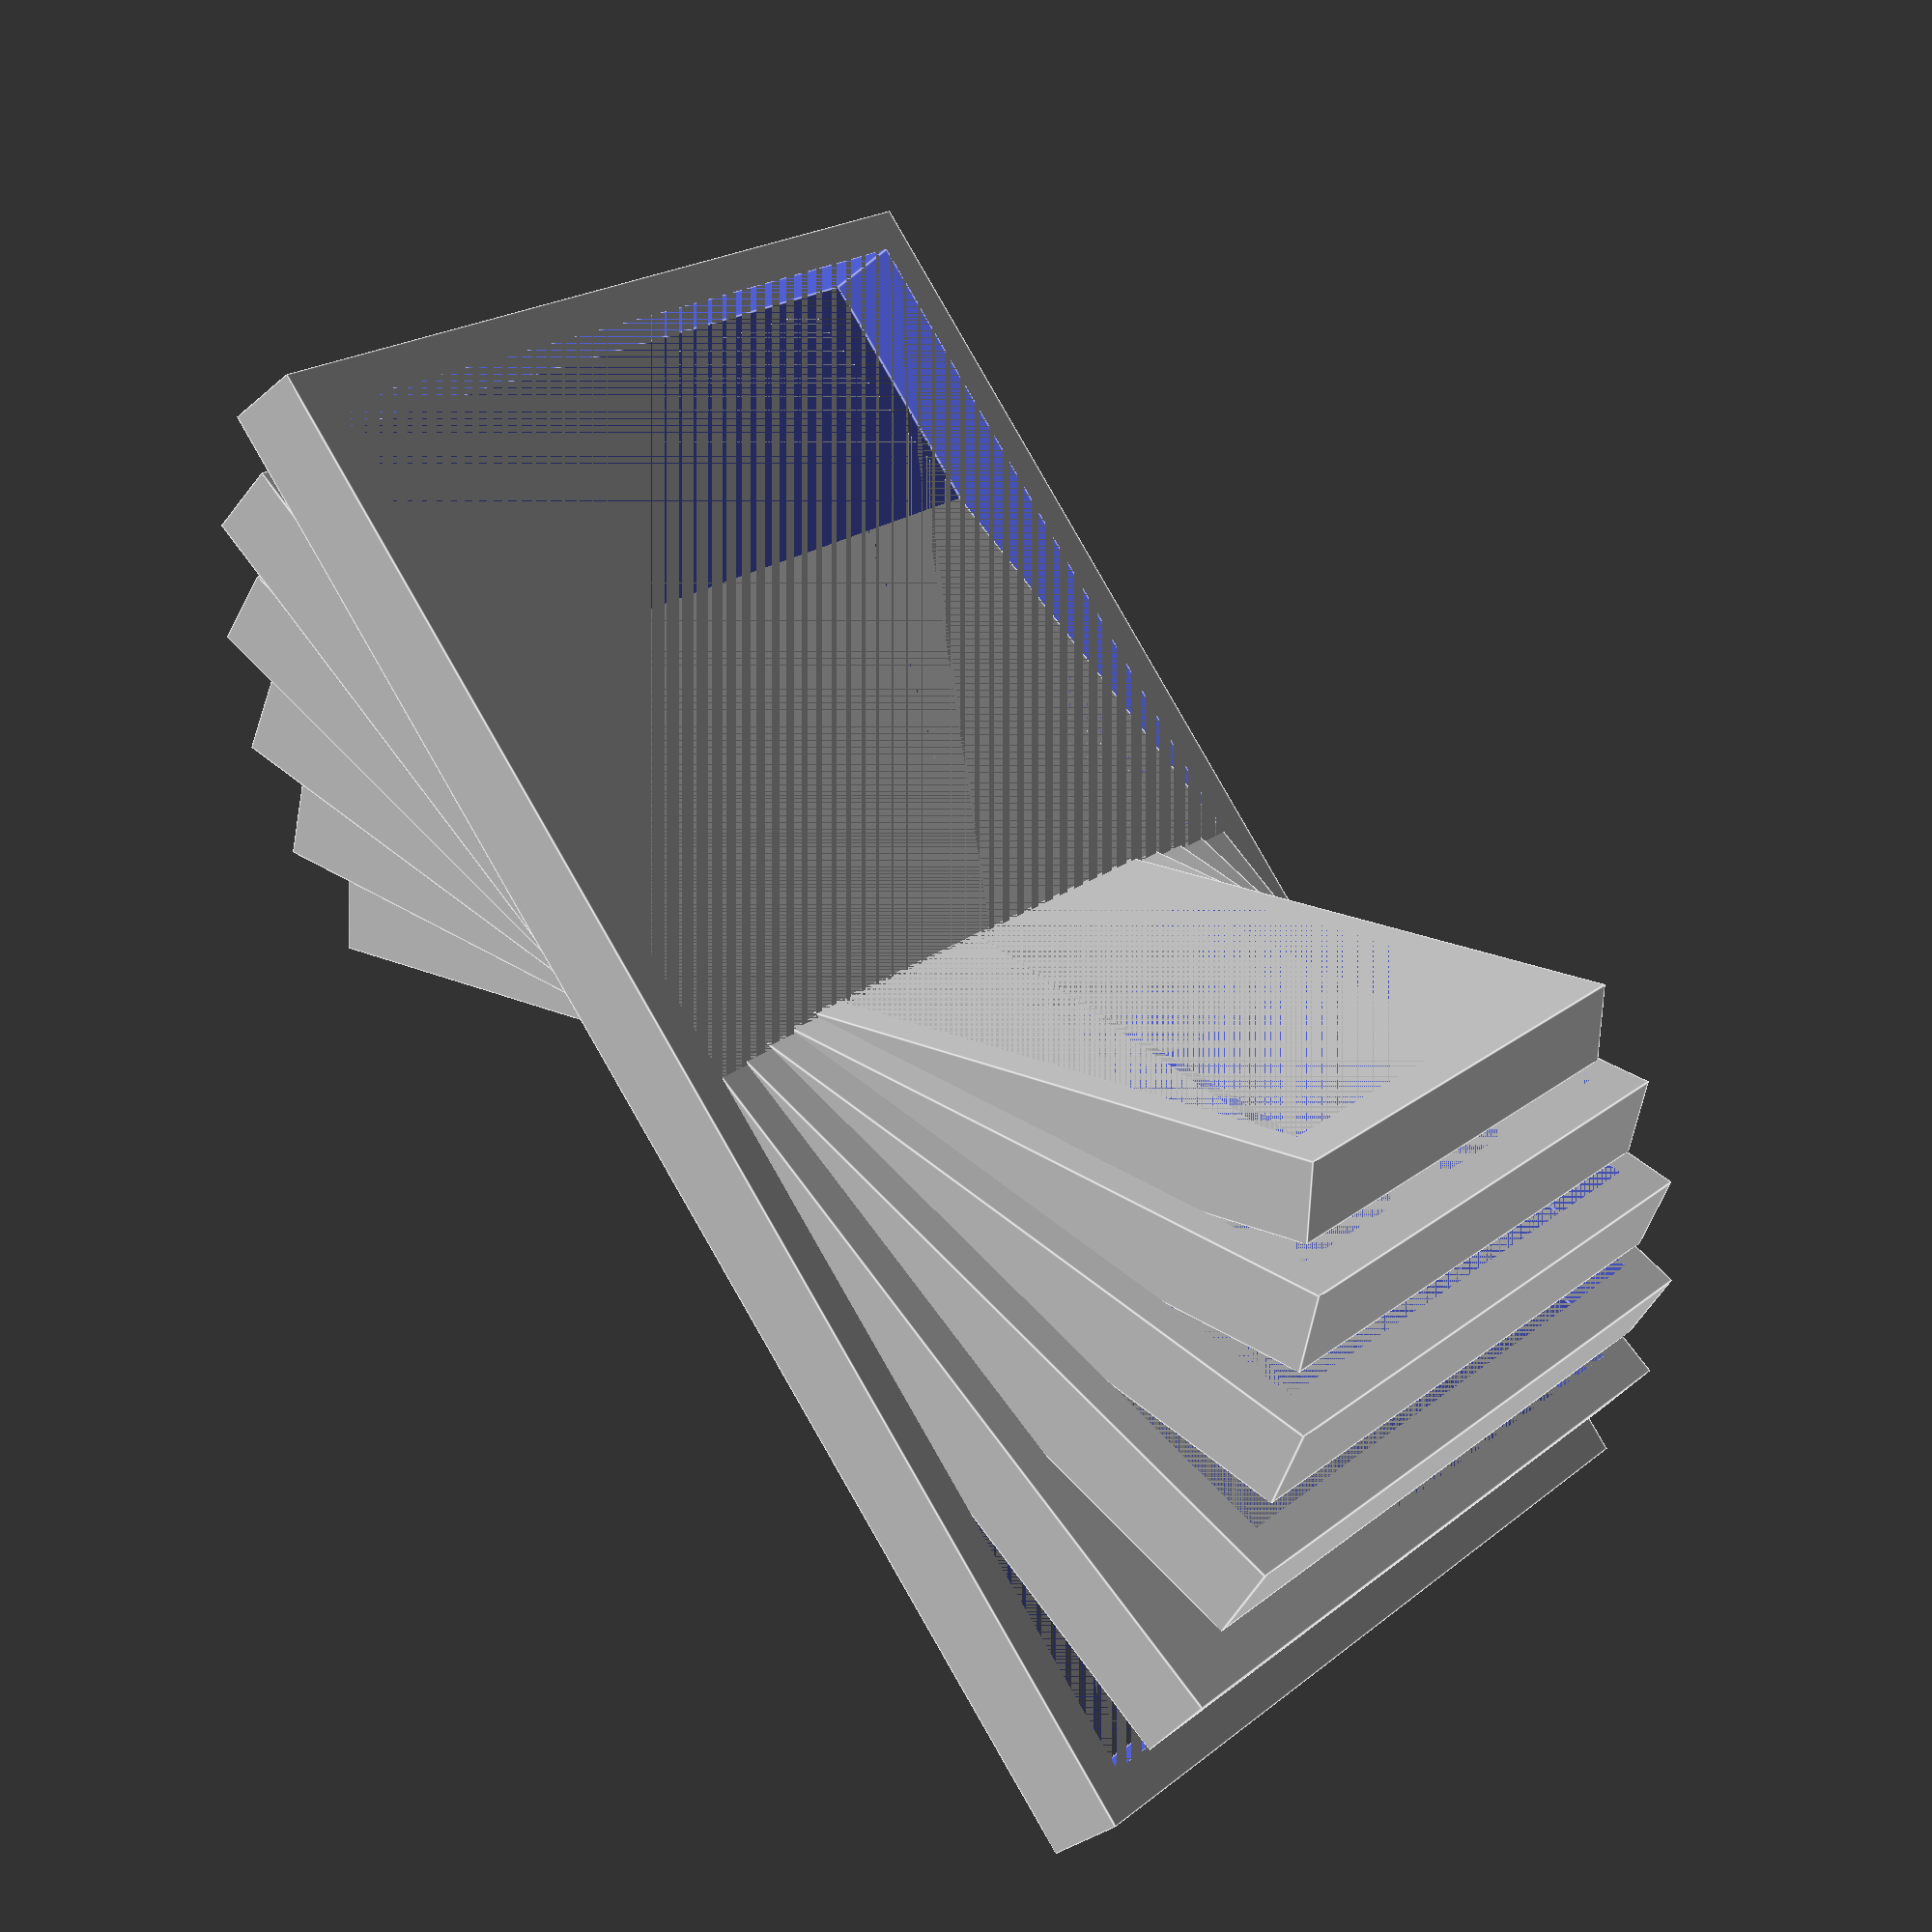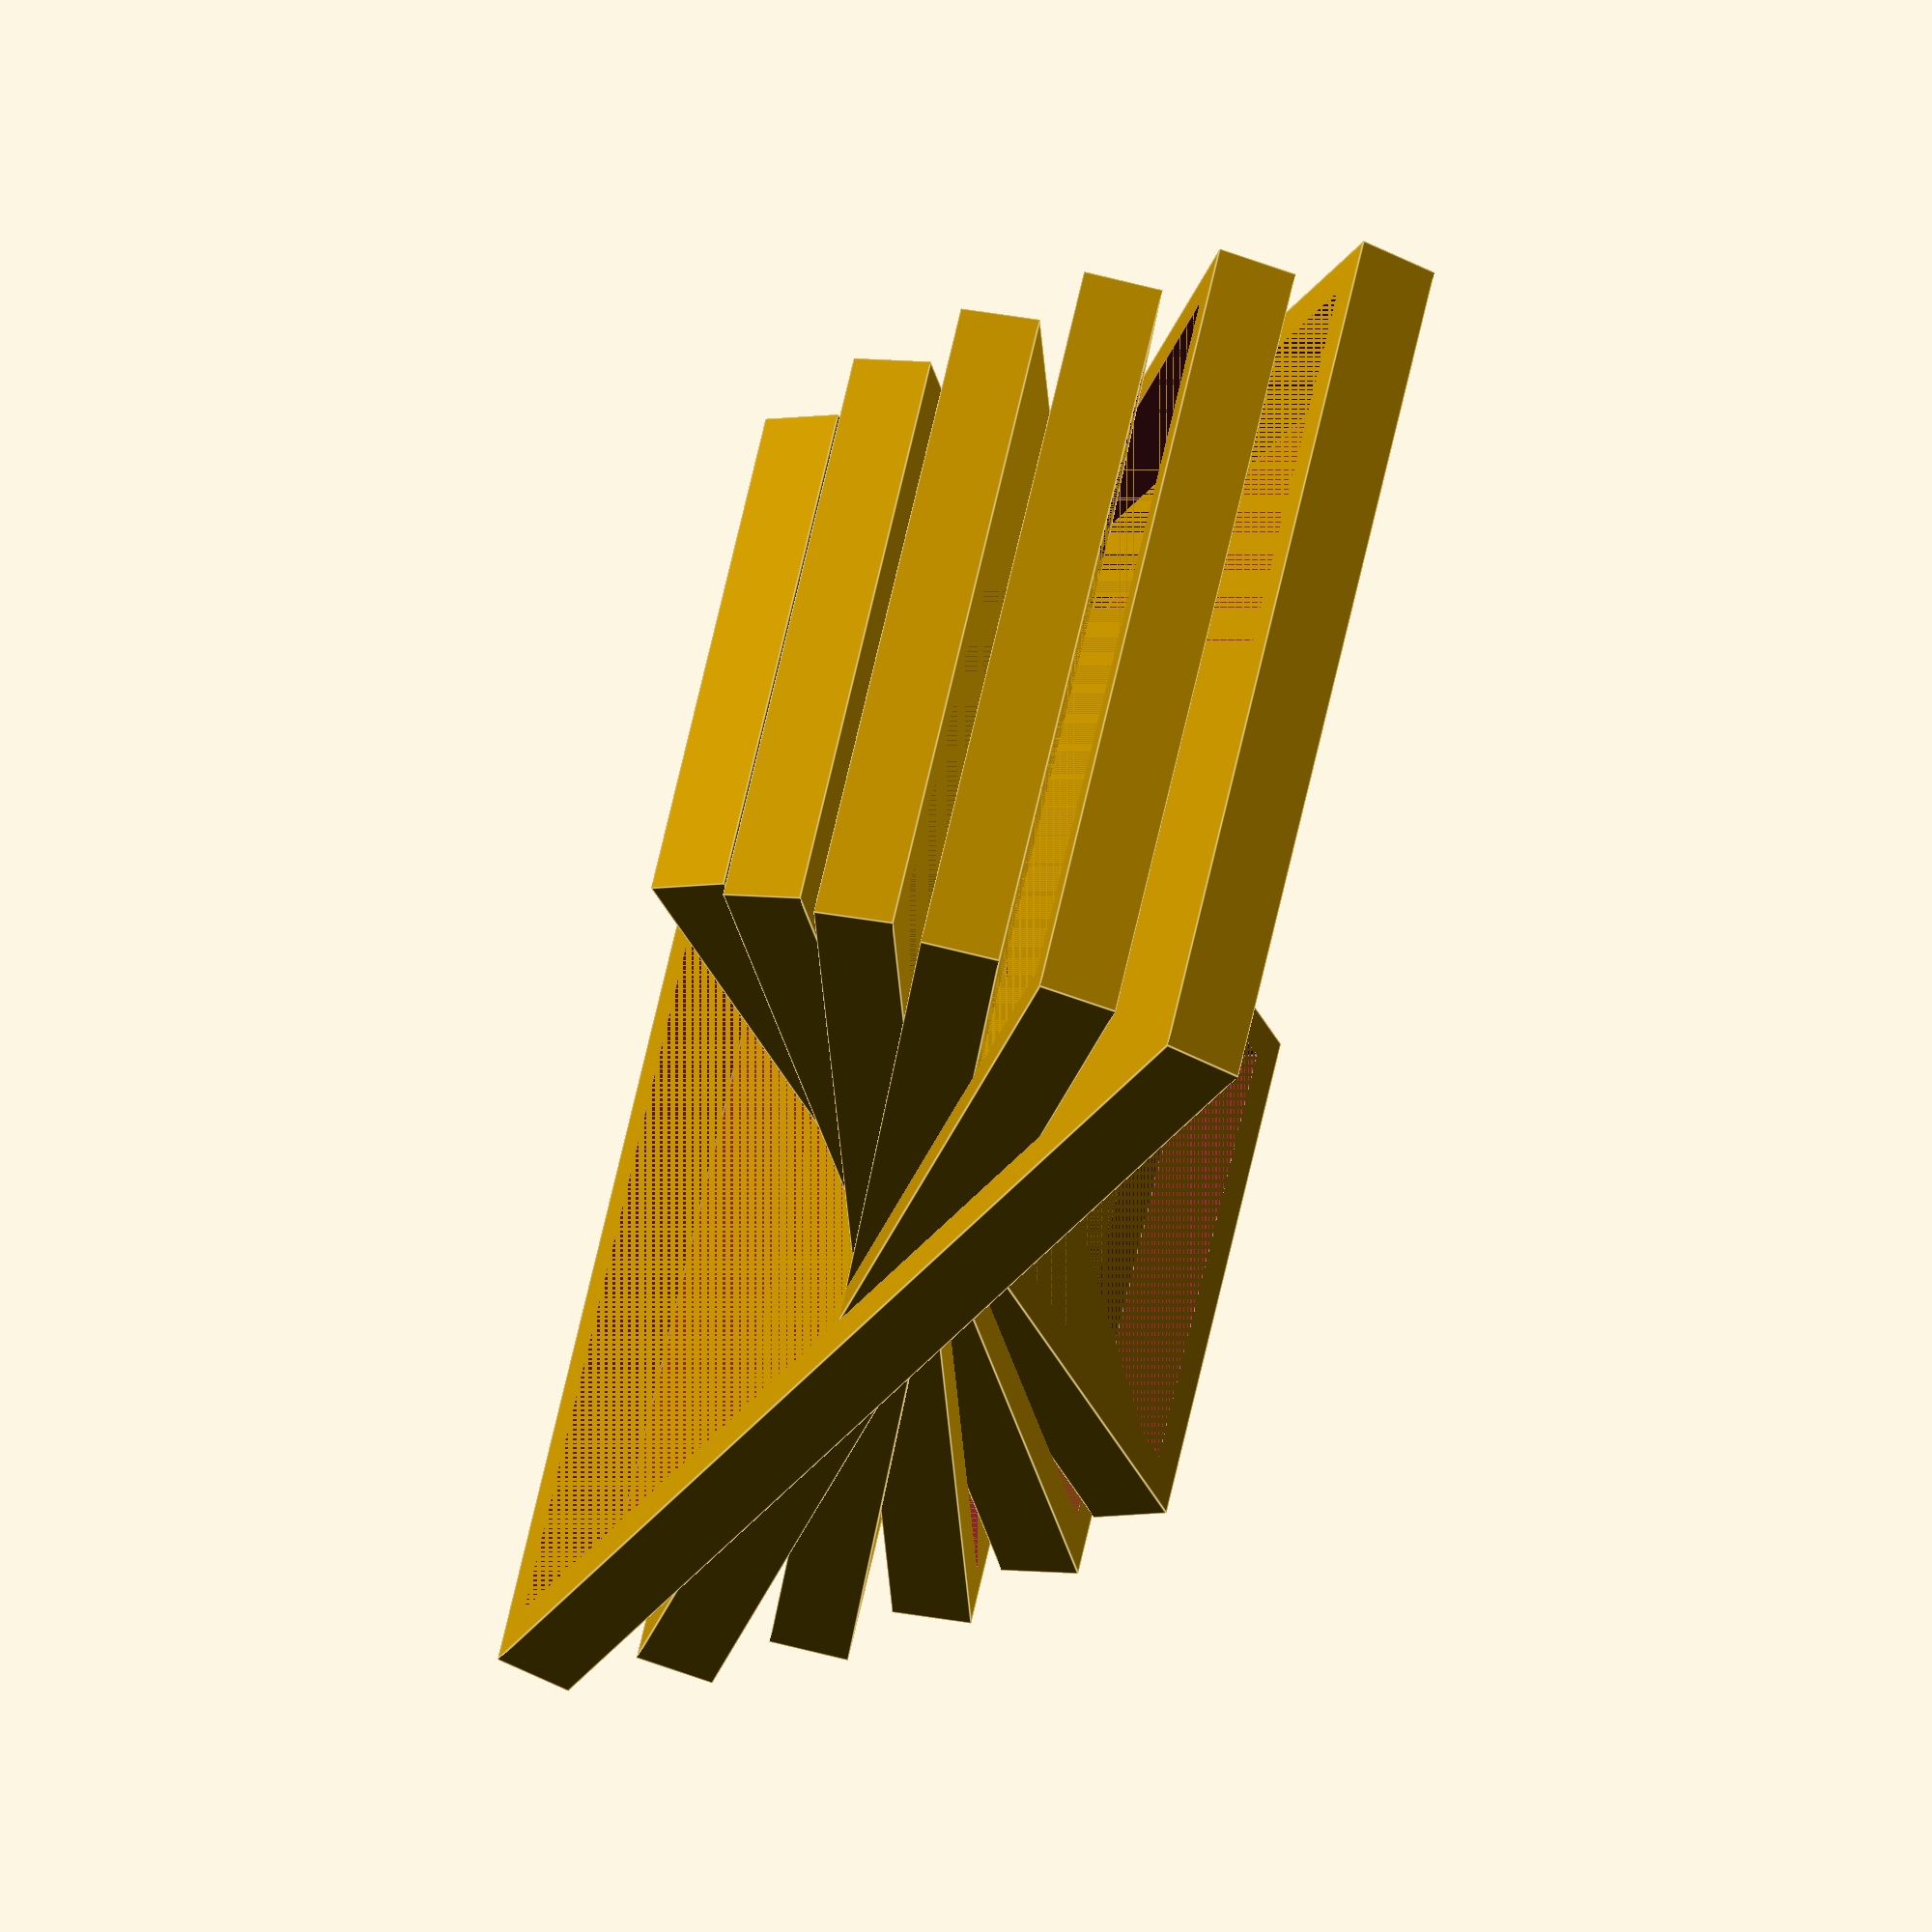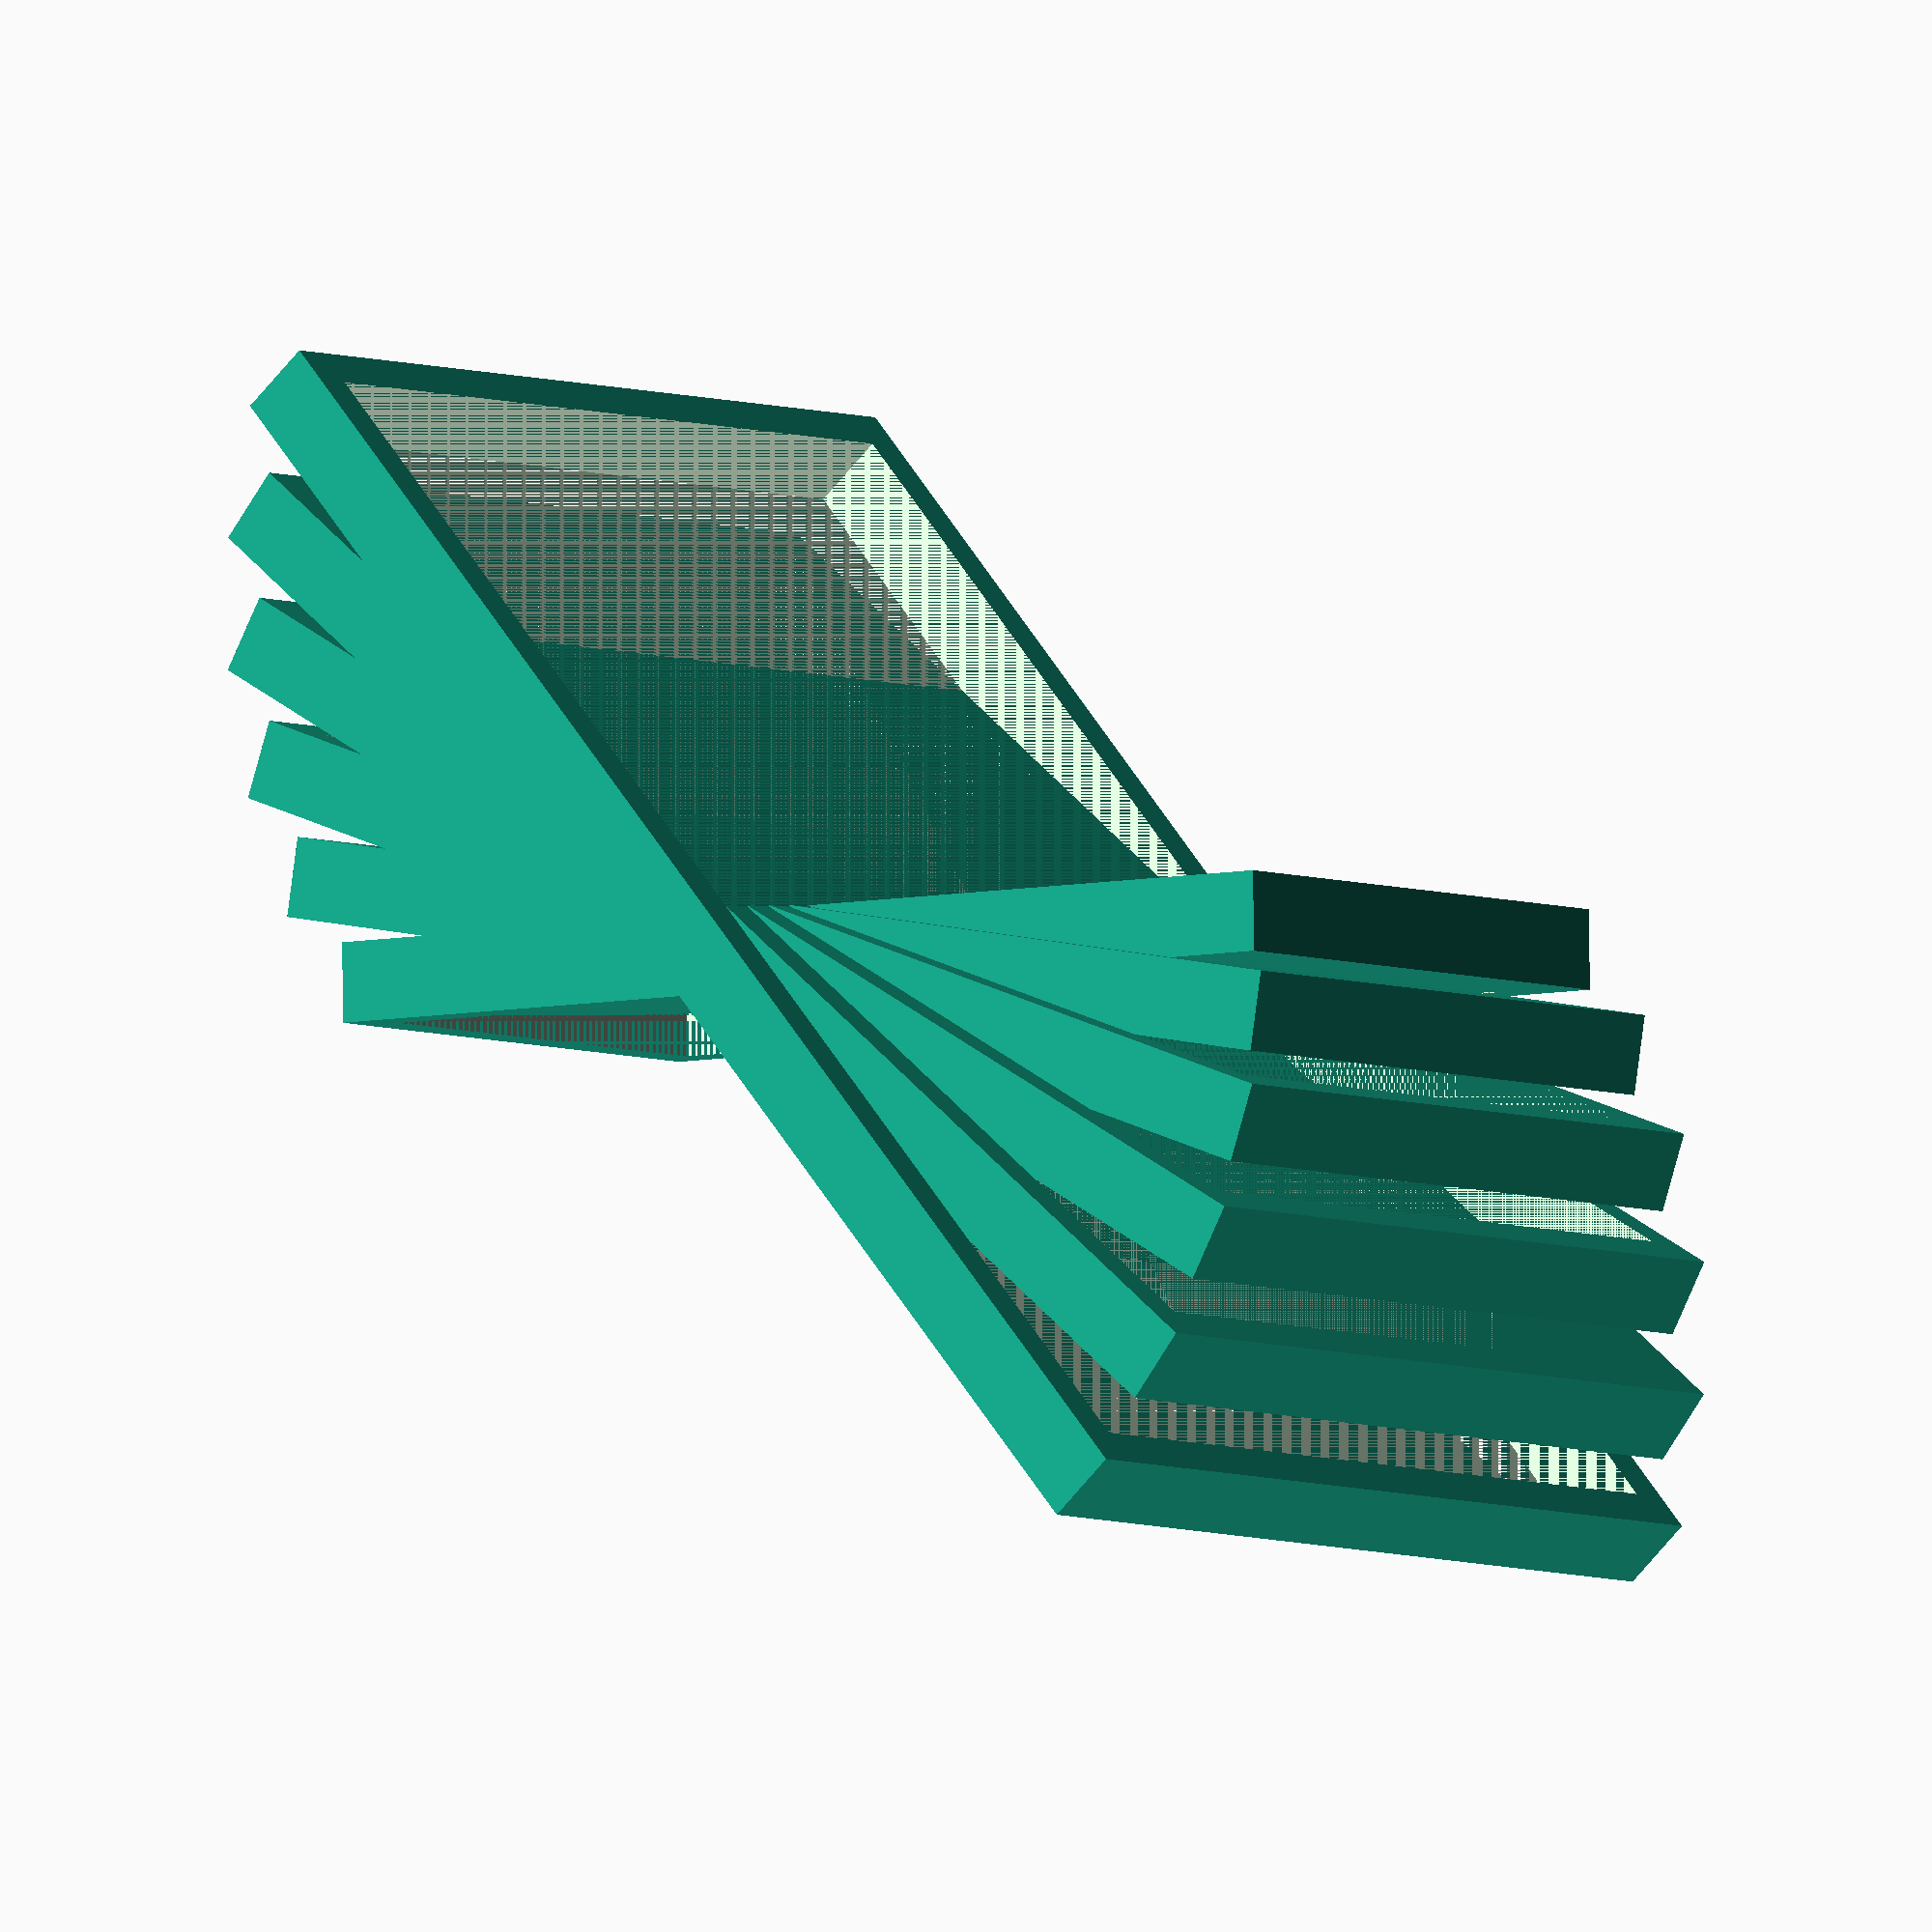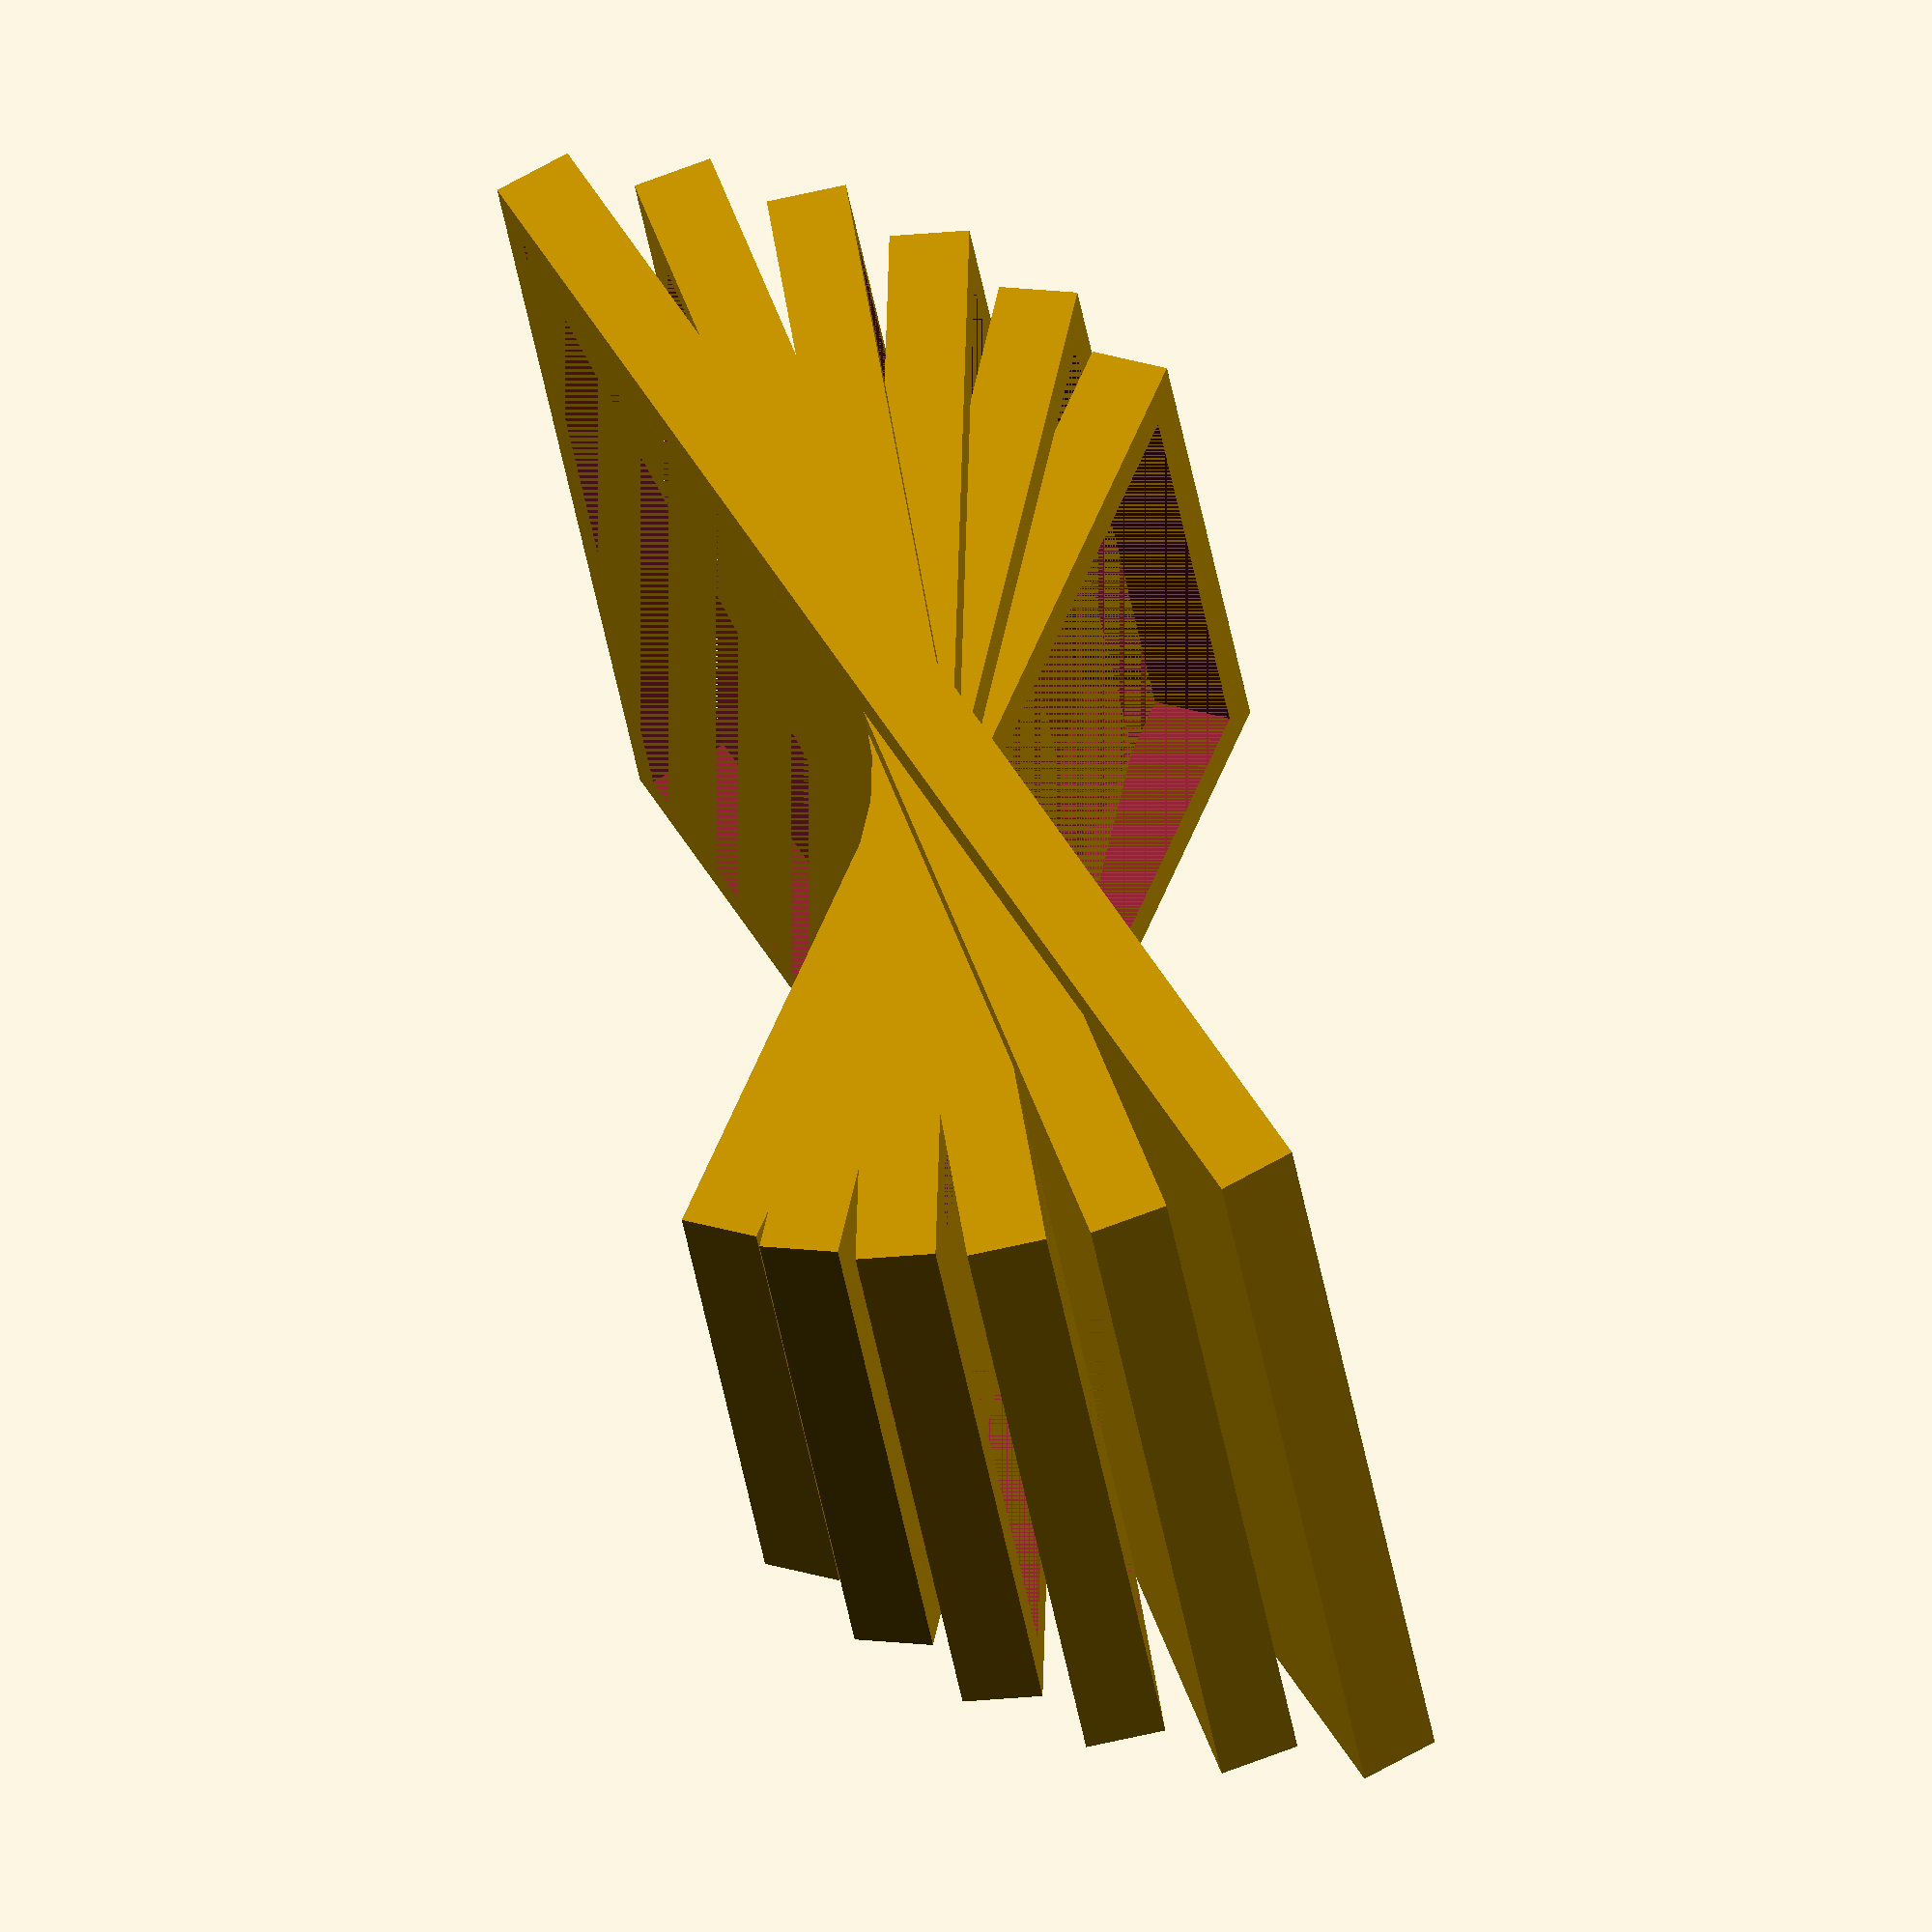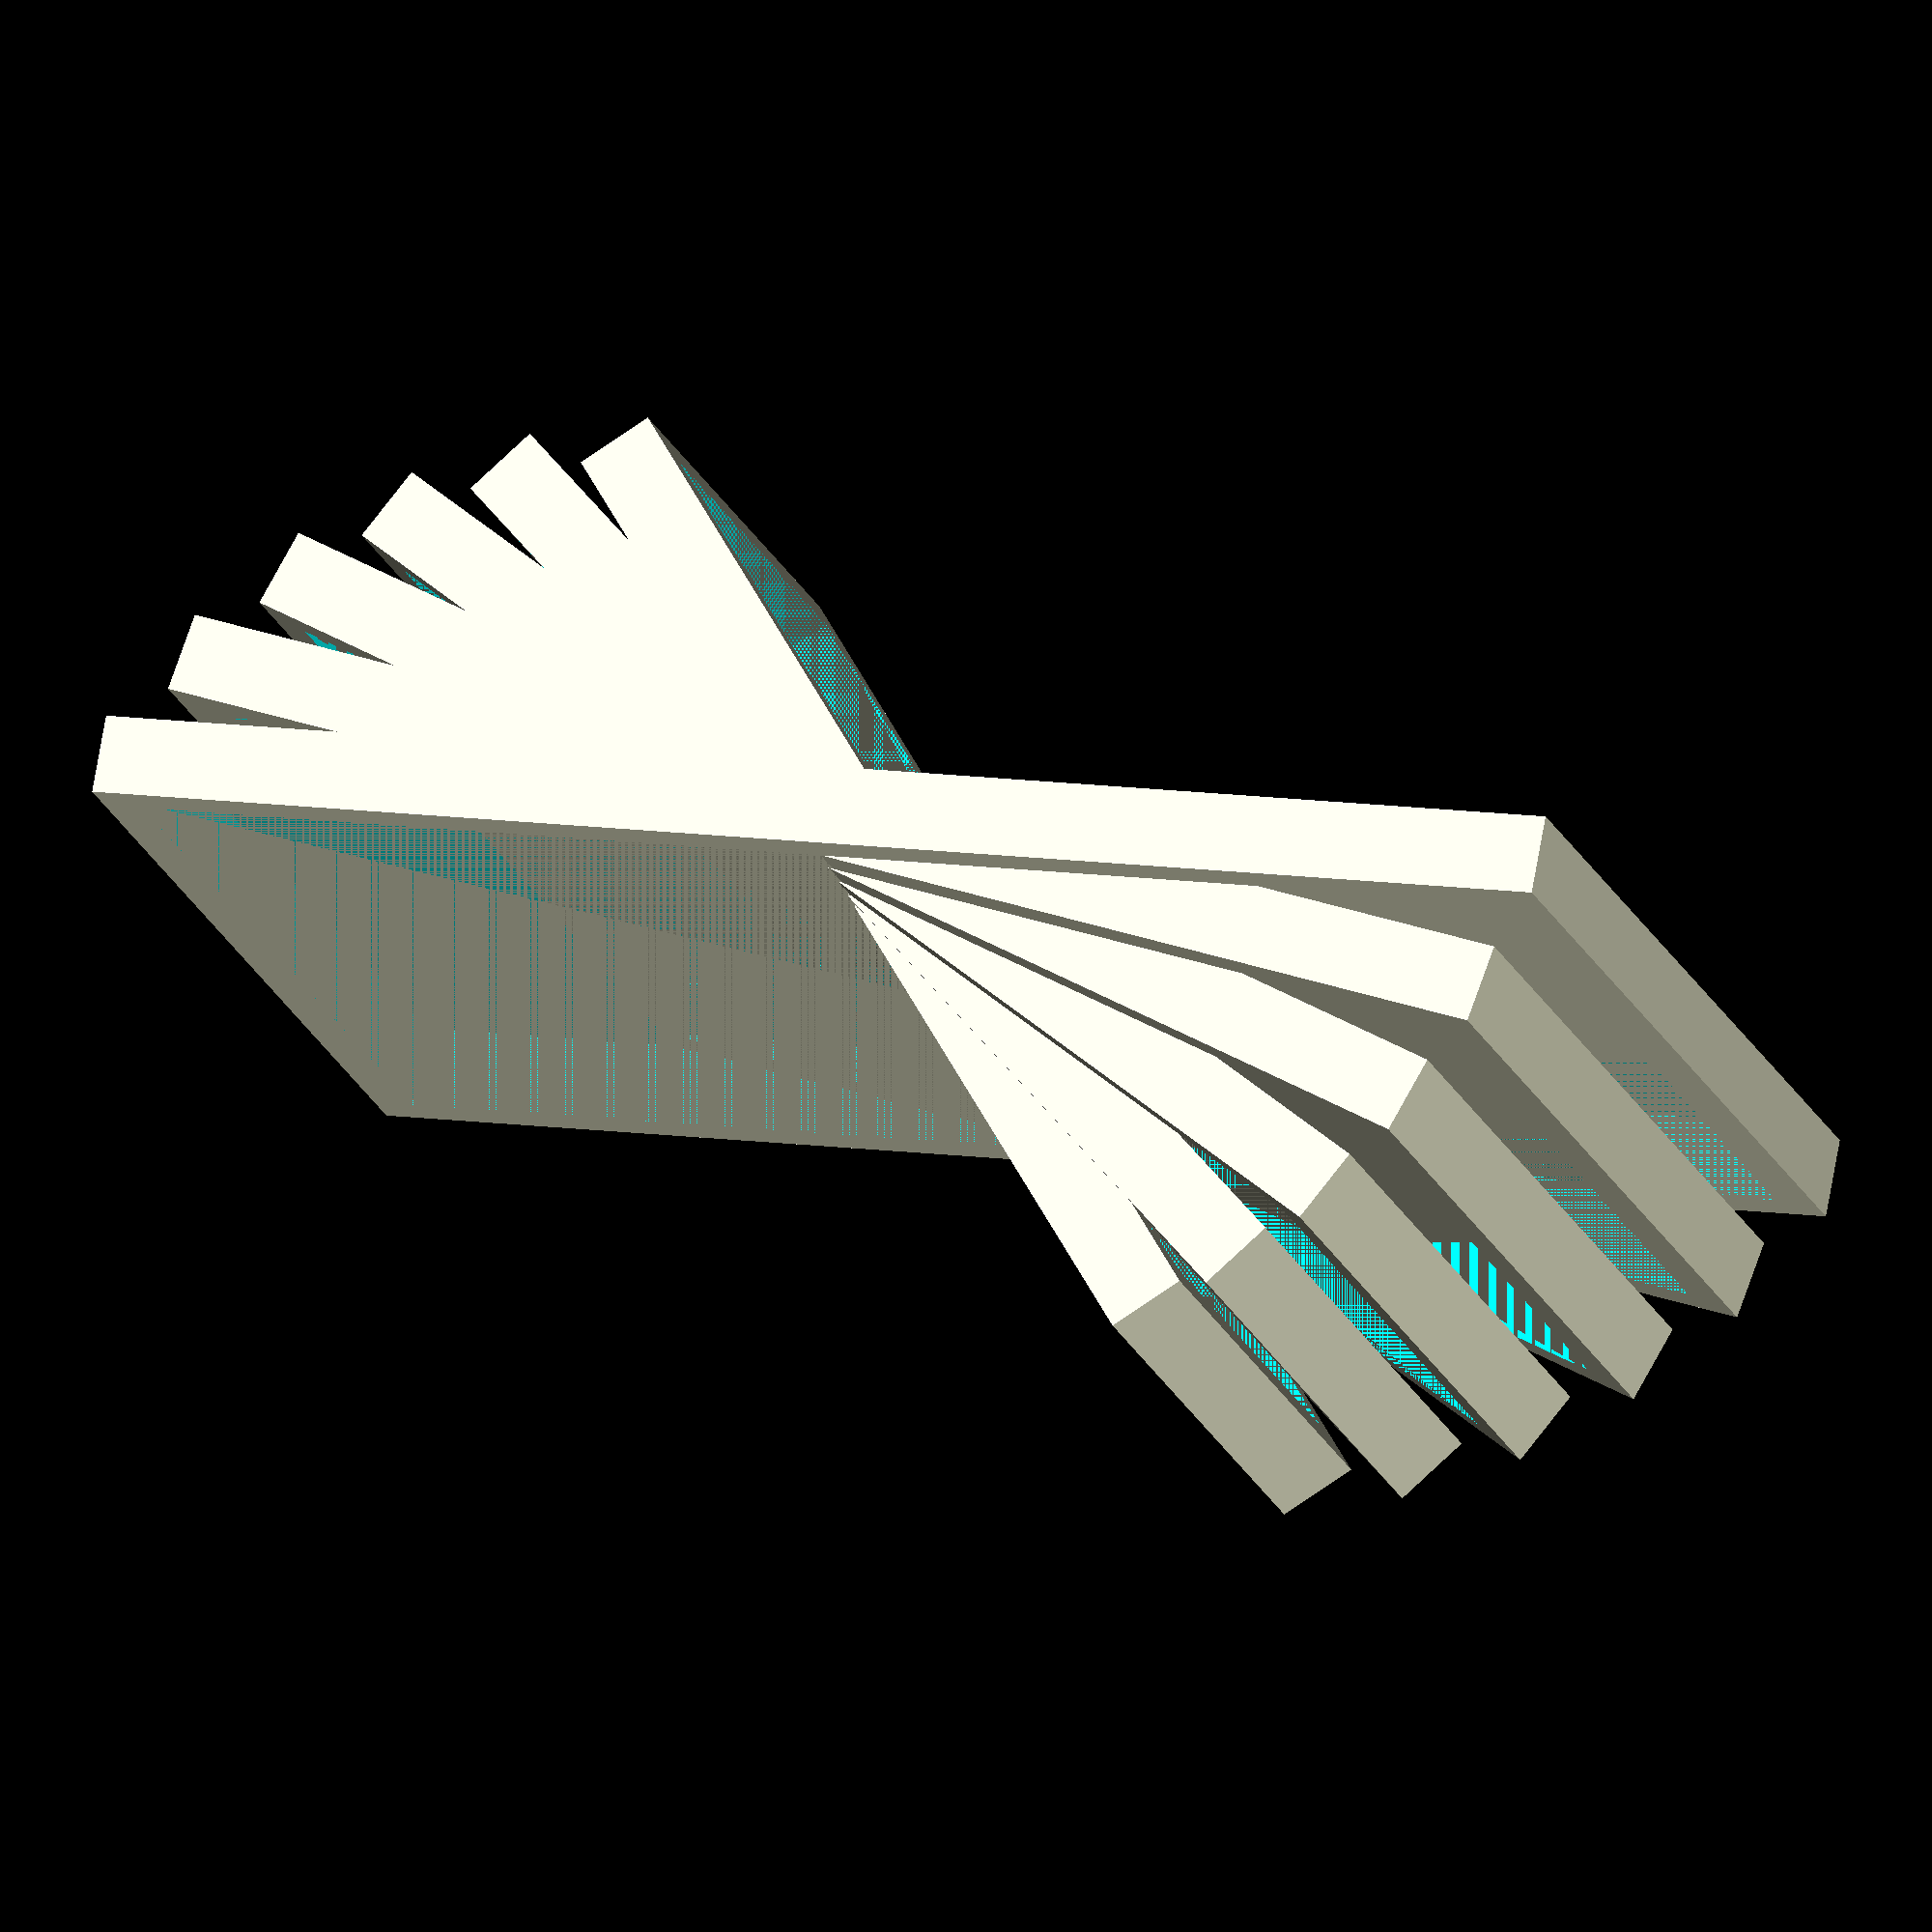
<openscad>
x = 16;
y = 9;
h = 1;
thickness = 1;
angle = 10;

shape(x, y, h);
for (i=[0:3]) {
    rotate([0, angle*i, 0])
    shape(x + thickness*i, y + thickness*i, h);
}
for (i=[0:2]) {
    rotate([0, angle*i*(-1), 0])
    shape(x - thickness*i, y - thickness*i, h);
}

module shape(x, y, h) {
    difference() {
        cube([x,y,h],center=true);
        translate([0,0,0])
        cube([x - thickness,y - thickness,h],center=true);
    }
}
    
</openscad>
<views>
elev=237.0 azim=216.5 roll=198.8 proj=p view=edges
elev=139.2 azim=106.7 roll=77.8 proj=o view=edges
elev=263.2 azim=218.0 roll=195.4 proj=o view=wireframe
elev=207.7 azim=100.1 roll=261.4 proj=o view=solid
elev=96.0 azim=202.7 roll=321.8 proj=o view=solid
</views>
